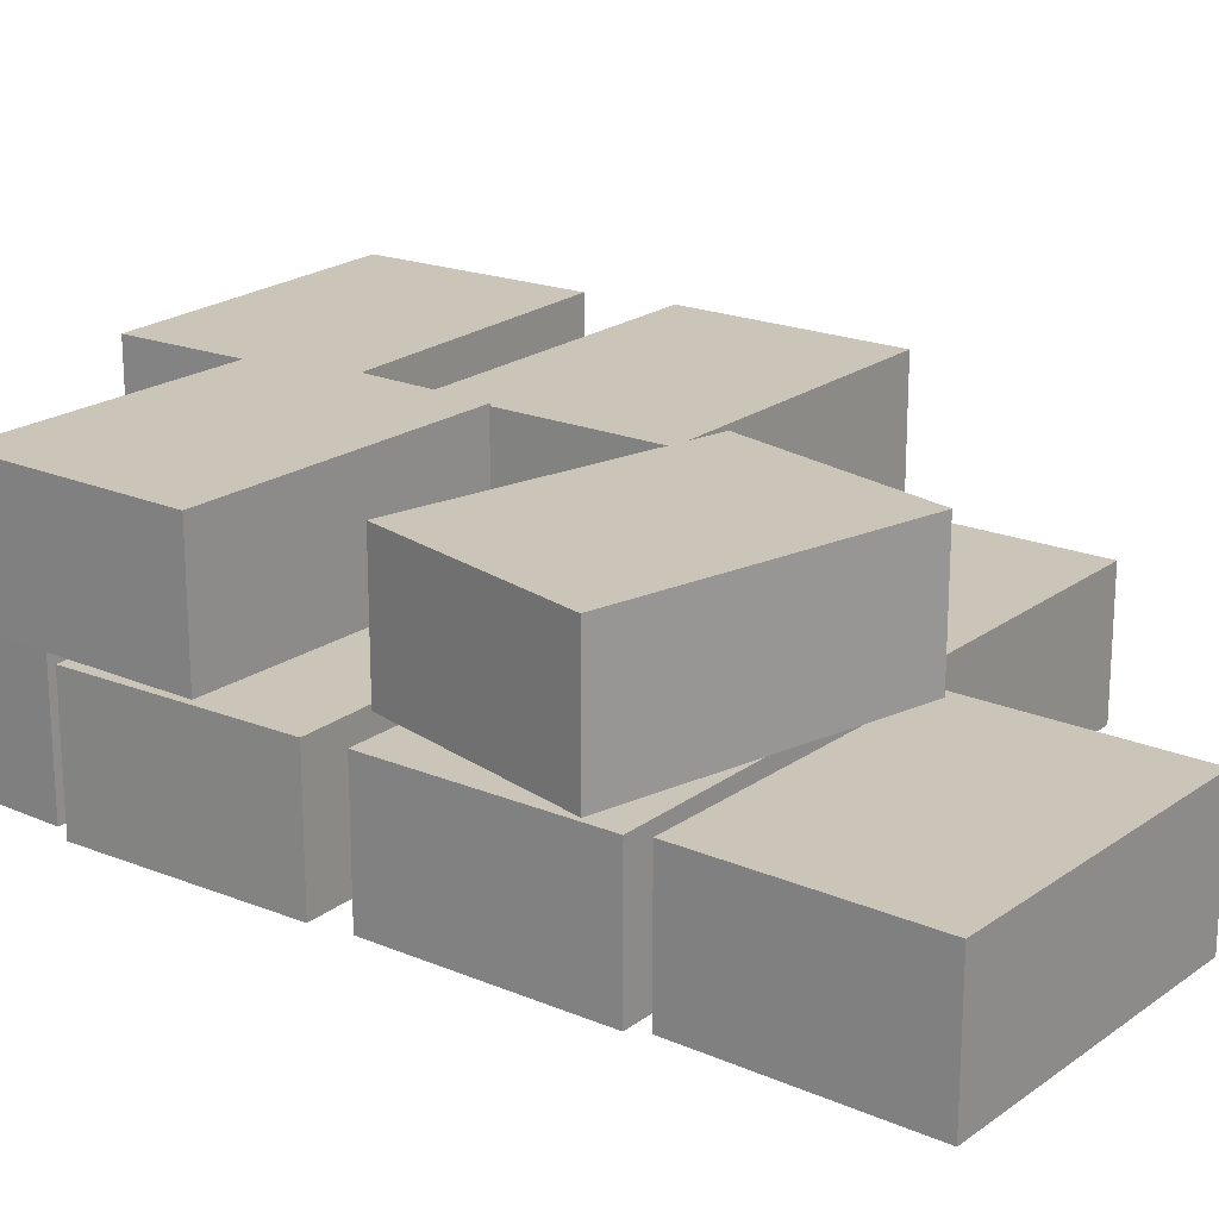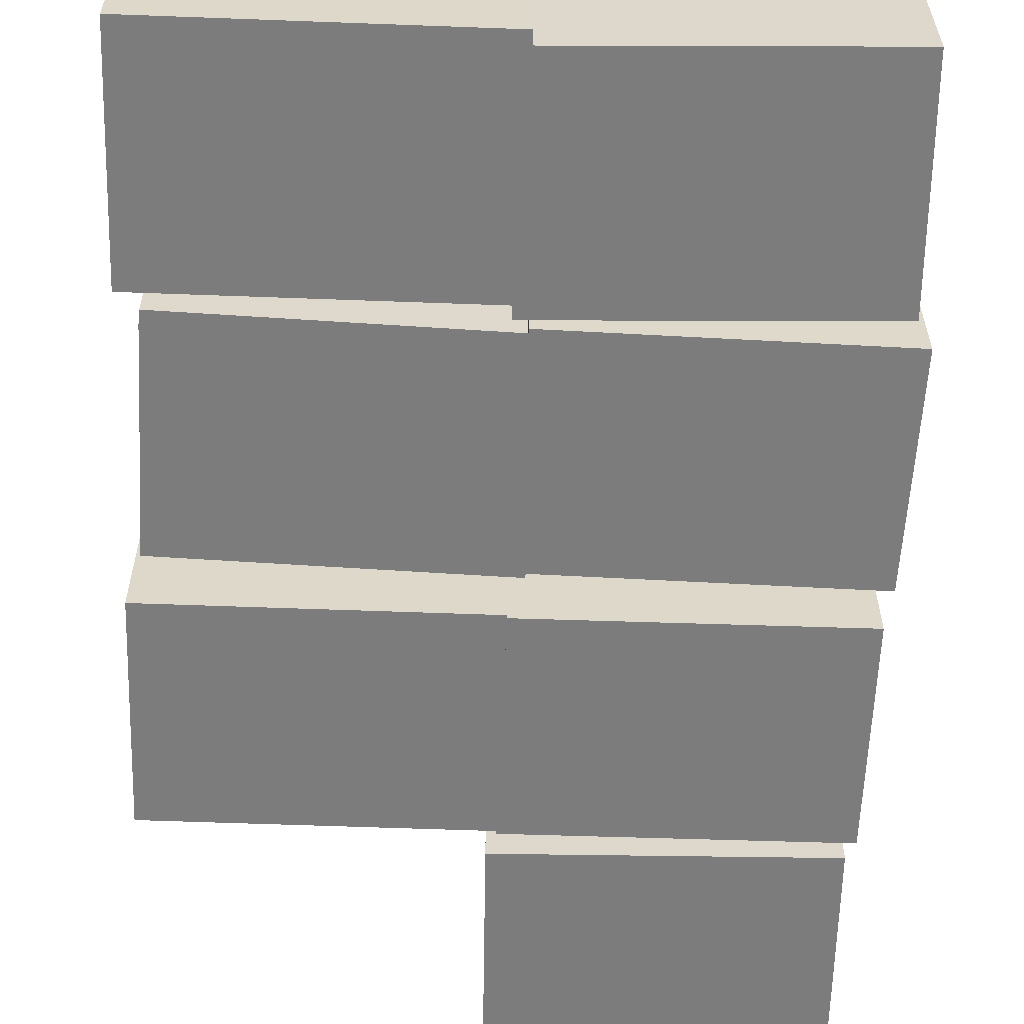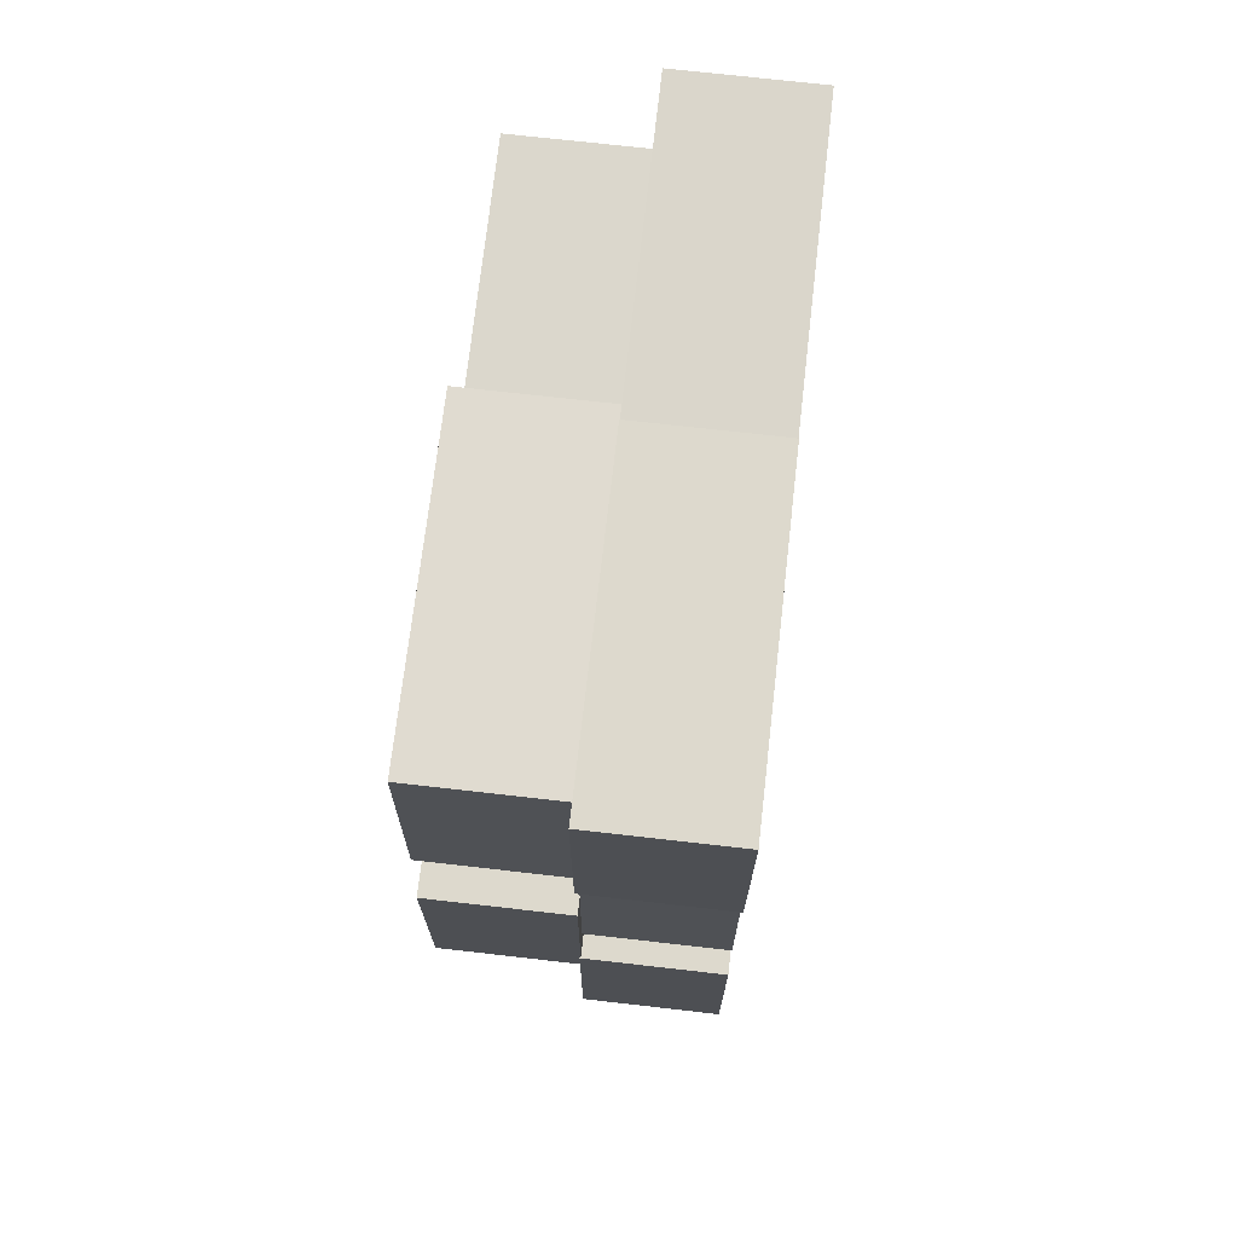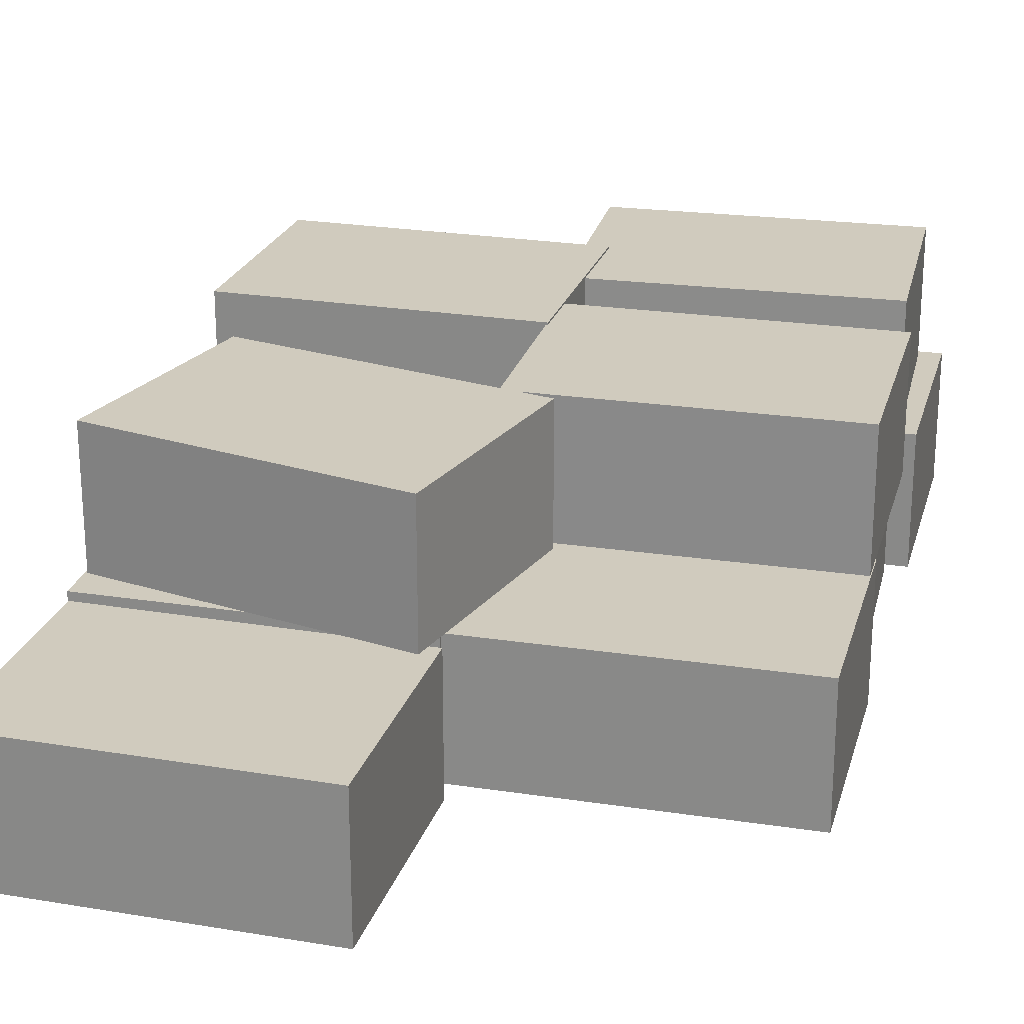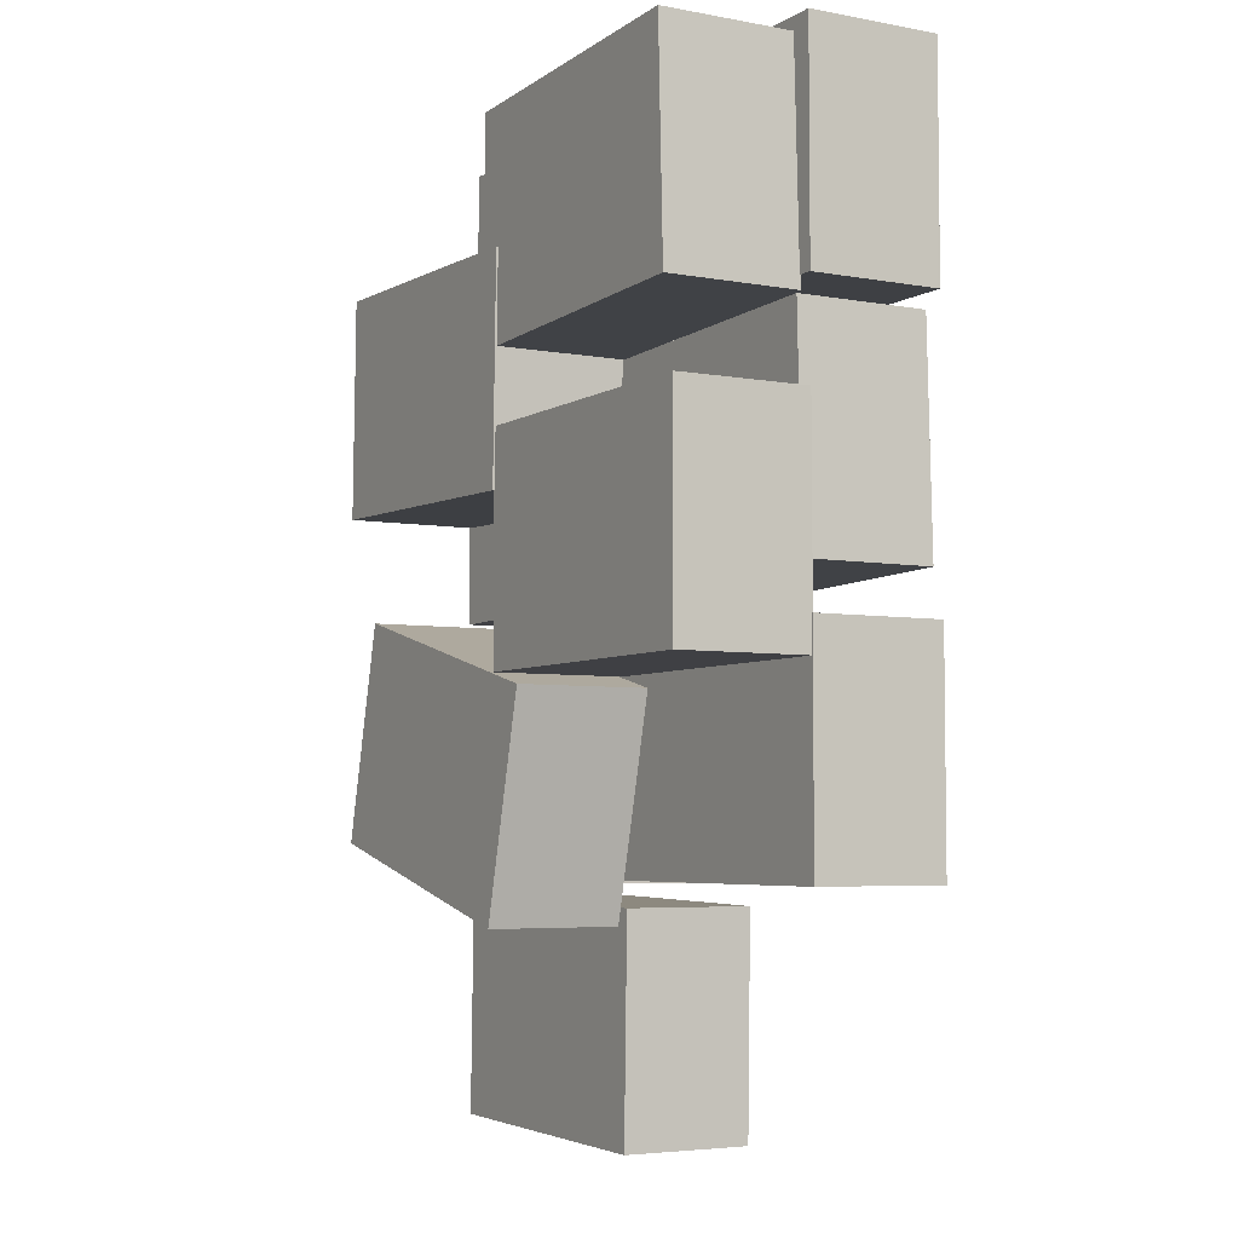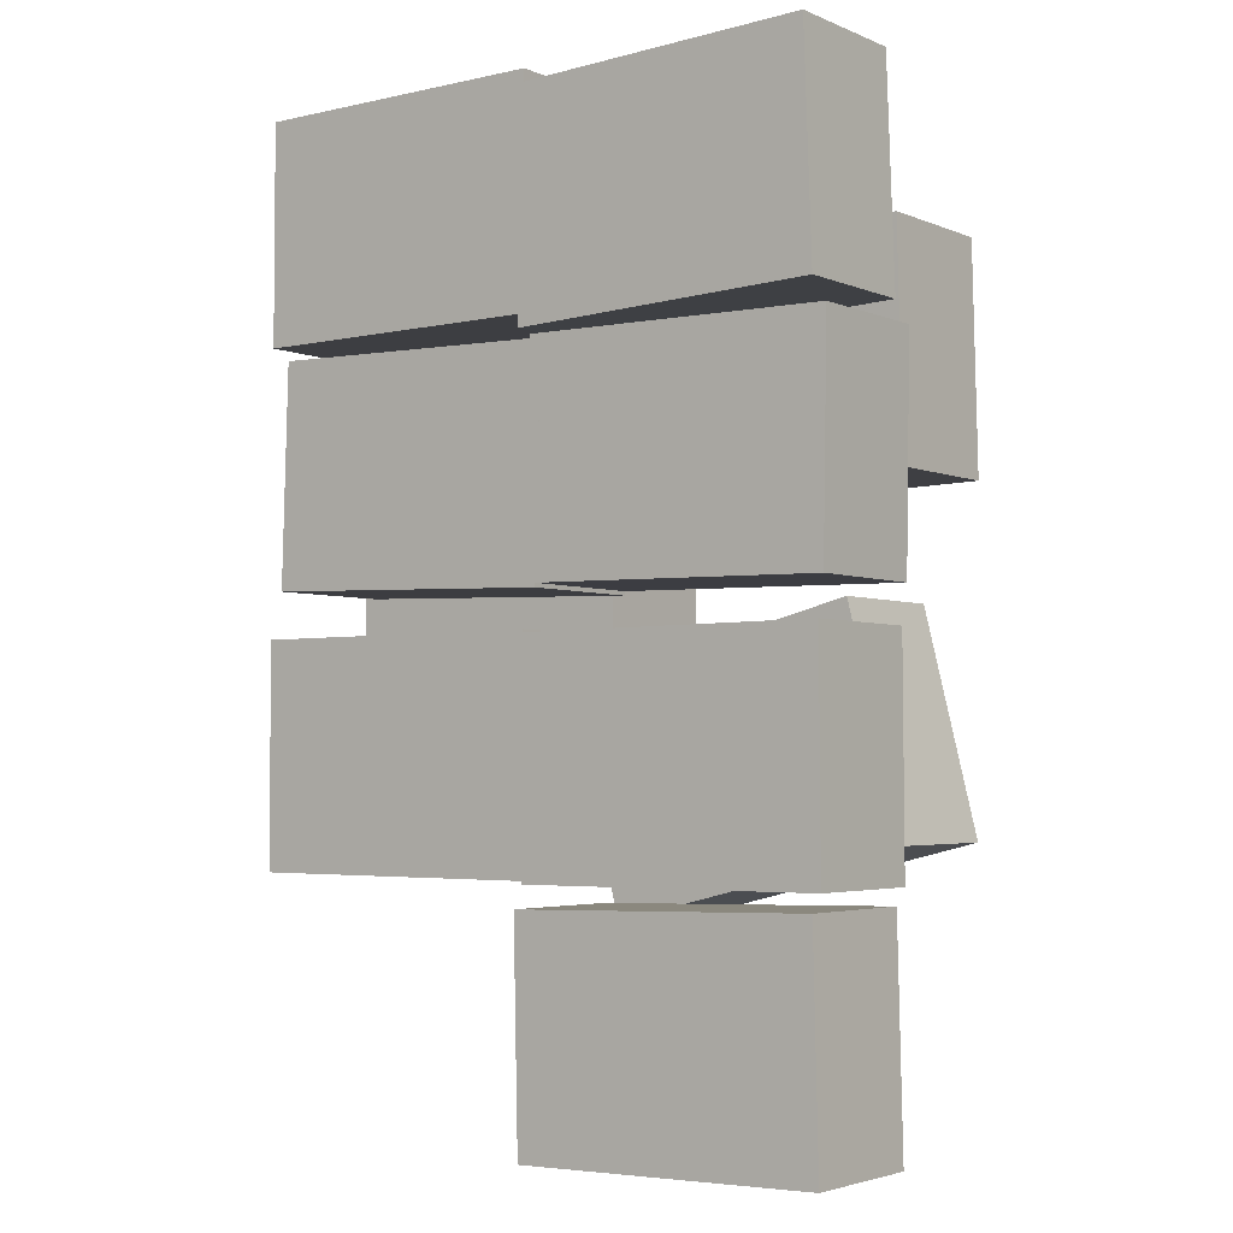
<metadata>
{"format":"obj","ext":"obj","renderer":"f3d","projection":"perspective","resolution":1024,"background":"white","views":[{"elev":20.4,"azim":127.0,"up":"+Y"},{"elev":-58.8,"azim":-2.2,"up":"+Y"},{"elev":72.0,"azim":-83.5,"up":"+Z"},{"elev":23.6,"azim":-165.6,"up":"+Y"},{"elev":-4.9,"azim":-119.9,"up":"+Z"},{"elev":-3.5,"azim":36.9,"up":"+Z"}]}
</metadata>
<code>
o island_filler_box.001
v -0.02014 -0.3125 0.9197
v 0.4171 -0.3125 0.9351
v 0.4281 -0.3125 0.6228
v -0.009148 -0.3125 0.6074
v -0.009148 -0.5 0.6074
v 0.4281 -0.5 0.6228
v 0.4171 -0.5 0.9351
v -0.02014 -0.5 0.9197
v -0.4375 -0.3125 0.9375
v -0 -0.3125 0.9375
v 0 -0.3125 0.625
v -0.4375 -0.3125 0.625
v -0.4375 -0.5 0.625
v 0 -0.5 0.625
v -0 -0.5 0.9375
v -0.4375 -0.5 0.9375
v -0.4091 -0.3125 0.6048
v 0.02823 -0.3125 0.5916
v 0.01882 -0.3125 0.2793
v -0.4185 -0.3125 0.2925
v -0.4185 -0.5 0.2925
v 0.01882 -0.5 0.2793
v 0.02823 -0.5 0.5916
v -0.4091 -0.5 0.6048
v 0.009574 -0.3125 0.5978
v 0.447 -0.3125 0.5899
v 0.4414 -0.3125 0.2774
v 0.003947 -0.3125 0.2853
v 0.003947 -0.5 0.2853
v 0.4414 -0.5 0.2774
v 0.447 -0.5 0.5899
v 0.009574 -0.5 0.5978
v -0.4375 -0.3125 0.2279
v -0 -0.3125 0.2279
v -0 -0.3125 -0.08458
v -0.4375 -0.3125 -0.08458
v -0.4375 -0.5 -0.08458
v -0 -0.5 -0.08458
v -0 -0.5 0.2279
v -0.4375 -0.5 0.2279
v -0.003226 -0.3125 0.2238
v 0.4343 -0.3125 0.2258
v 0.4357 -0.3125 -0.08667
v -0.001778 -0.3125 -0.0887
v -0.001778 -0.5 -0.0887
v 0.4357 -0.5 -0.08667
v 0.4343 -0.5 0.2258
v -0.003226 -0.5 0.2238
v -0.01335 -0.3125 -0.1197
v 0.424 -0.3125 -0.1098
v 0.4312 -0.3125 -0.4222
v -0.006217 -0.3125 -0.4322
v -0.006217 -0.5 -0.4322
v 0.4312 -0.5 -0.4222
v 0.424 -0.5 -0.1098
v -0.01335 -0.5 -0.1197
v -0.4061 -0.1263 0.919
v 0.03115 -0.1263 0.9044
v 0.02076 -0.1263 0.5921
v -0.4165 -0.1263 0.6066
v -0.4165 -0.3138 0.6066
v 0.02076 -0.3138 0.5921
v 0.03115 -0.3138 0.9044
v -0.4061 -0.3138 0.919
v -0.4358 -0.1263 0.4913
v 0.001672 -0.1263 0.4905
v 0.001115 -0.1263 0.178
v -0.4364 -0.1263 0.1788
v -0.4364 -0.3138 0.1788
v 0.001115 -0.3138 0.178
v 0.001672 -0.3138 0.4905
v -0.4358 -0.3138 0.4913
v -0.007803 -0.1236 0.7208
v 0.4296 -0.1236 0.7306
v 0.4366 -0.1236 0.4182
v -0.000759 -0.1236 0.4083
v -0.000759 -0.3111 0.4083
v 0.4366 -0.3111 0.4182
v 0.4296 -0.3111 0.7306
v -0.007803 -0.3111 0.7208
v -0.06868 -0.1236 0.1597
v 0.3559 -0.1236 0.2652
v 0.4312 -0.1236 -0.03811
v 0.00663 -0.1236 -0.1436
v 0.00663 -0.3111 -0.1436
v 0.4312 -0.3111 -0.03811
v 0.3559 -0.3111 0.2652
v -0.06868 -0.3111 0.1597
f 1 2 3 4
f 5 6 7 8
f 2 1 8 7
f 4 3 6 5
f 3 2 7 6
f 1 4 5 8
f 9 10 11 12
f 13 14 15 16
f 10 9 16 15
f 12 11 14 13
f 11 10 15 14
f 9 12 13 16
f 17 18 19 20
f 21 22 23 24
f 18 17 24 23
f 20 19 22 21
f 19 18 23 22
f 17 20 21 24
f 25 26 27 28
f 29 30 31 32
f 26 25 32 31
f 28 27 30 29
f 27 26 31 30
f 25 28 29 32
f 33 34 35 36
f 37 38 39 40
f 34 33 40 39
f 36 35 38 37
f 35 34 39 38
f 33 36 37 40
f 41 42 43 44
f 45 46 47 48
f 42 41 48 47
f 44 43 46 45
f 43 42 47 46
f 41 44 45 48
f 49 50 51 52
f 53 54 55 56
f 50 49 56 55
f 52 51 54 53
f 51 50 55 54
f 49 52 53 56
f 57 58 59 60
f 61 62 63 64
f 58 57 64 63
f 60 59 62 61
f 59 58 63 62
f 57 60 61 64
f 65 66 67 68
f 69 70 71 72
f 66 65 72 71
f 68 67 70 69
f 67 66 71 70
f 65 68 69 72
f 73 74 75 76
f 77 78 79 80
f 74 73 80 79
f 76 75 78 77
f 75 74 79 78
f 73 76 77 80
f 81 82 83 84
f 85 86 87 88
f 82 81 88 87
f 84 83 86 85
f 83 82 87 86
f 81 84 85 88

</code>
